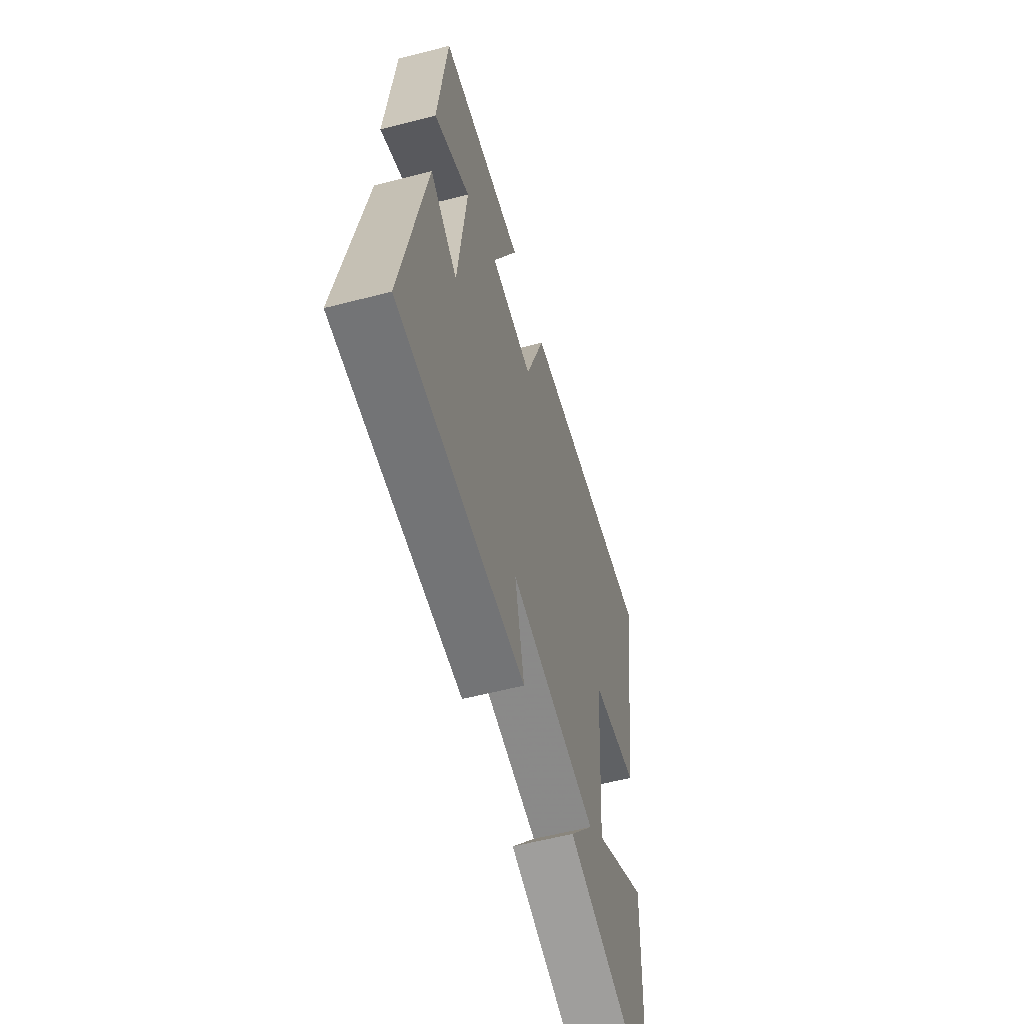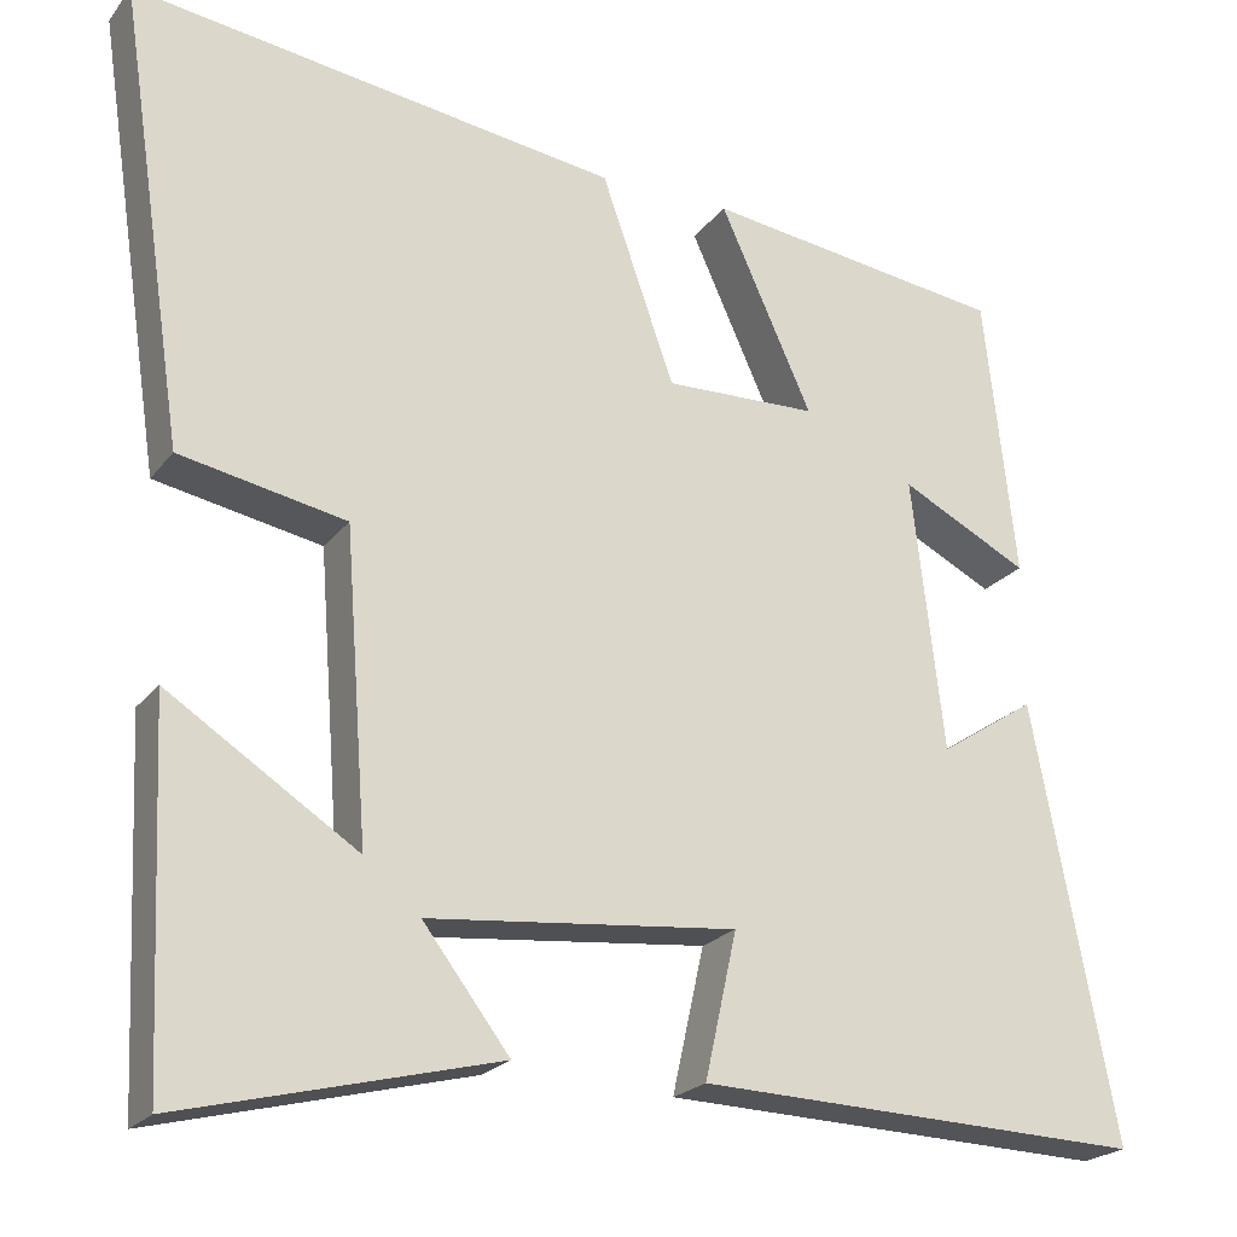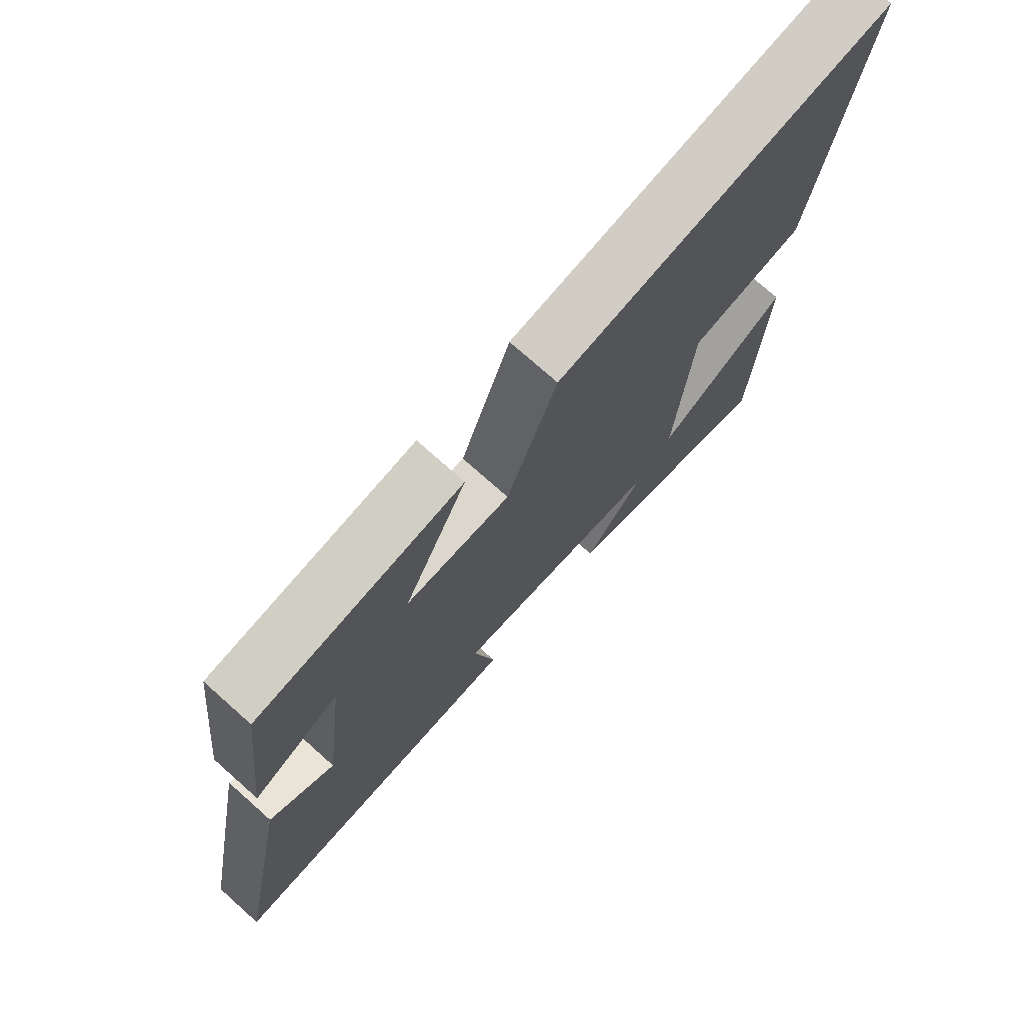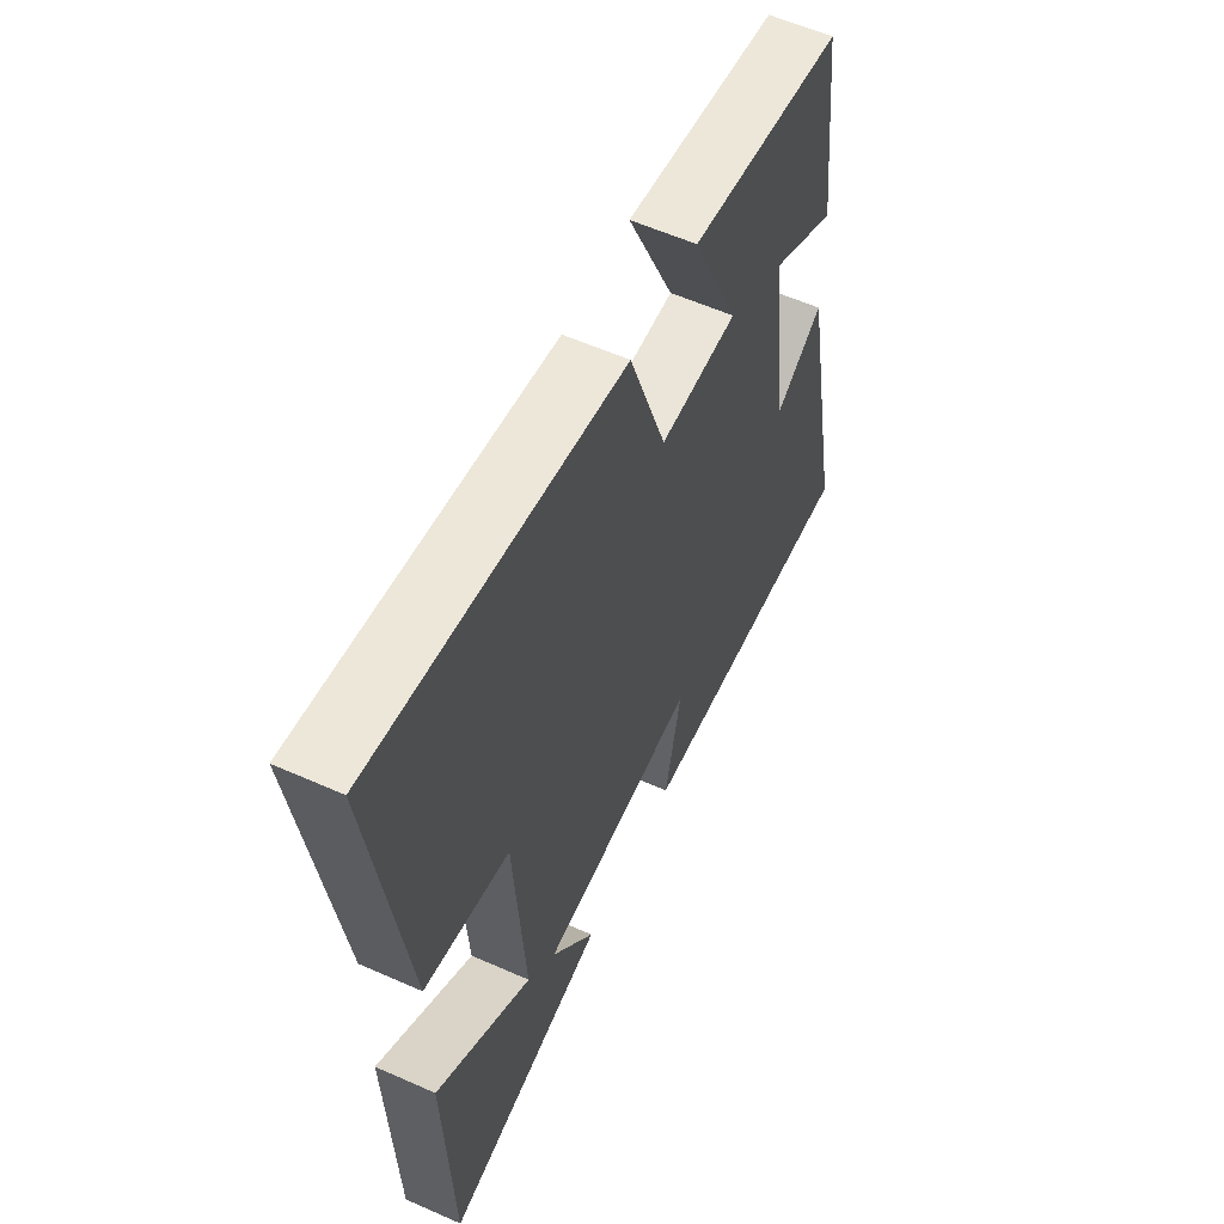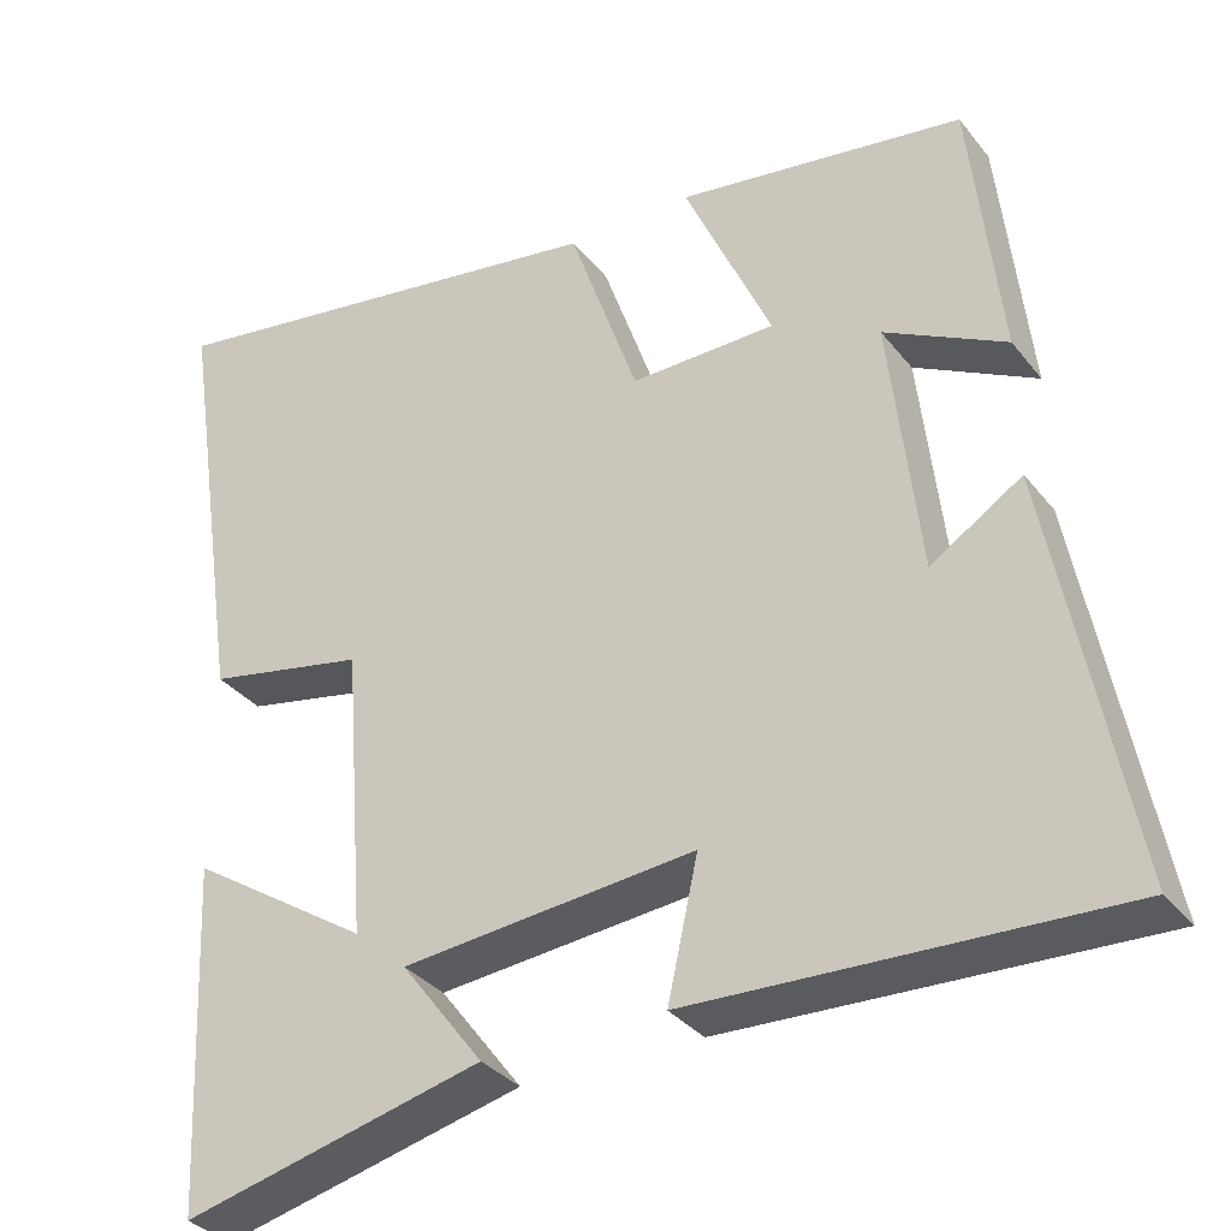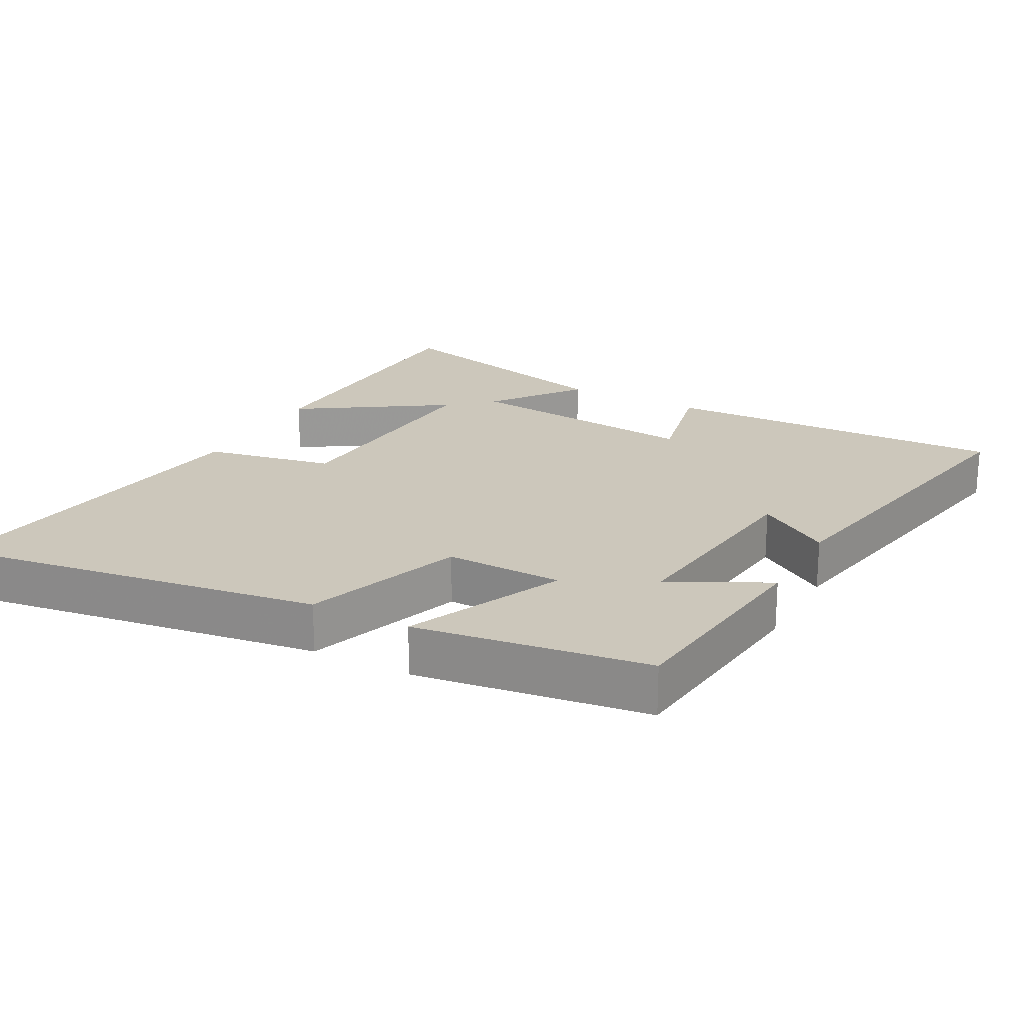
<metadata>
{"format":"obj","ext":"obj","renderer":"f3d","projection":"perspective","resolution":1024,"background":"white","views":[{"elev":-58.1,"azim":105.0,"up":"+Z"},{"elev":-21.8,"azim":-27.0,"up":"+Z"},{"elev":74.2,"azim":131.7,"up":"+Z"},{"elev":57.6,"azim":-65.2,"up":"+Z"},{"elev":-33.3,"azim":32.0,"up":"+Z"},{"elev":21.6,"azim":28.2,"up":"+Y"}]}
</metadata>
<code>
v -0.482 0.07 -0.589
v -0.5 0.07 -0.177
v -0.286 0.07 -0.316
v -0.312 0.07 0.03
v -0.5 0.07 0.067
v -0.576 0.07 0.581
v -0.026 0.07 0.5
v 0.056 0.07 0.267
v 0.228 0.07 0.271
v 0.124 0.07 0.5
v 0.464 0.07 0.452
v 0.5 0.07 0.134
v 0.356 0.07 0.208
v 0.392 0.07 -0.1
v 0.5 0.07 -0.03
v 0.594 0.07 -0.518
v 0.089 0.07 -0.5
v 0.125 0.07 -0.337
v -0.223 0.07 -0.371
v -0.125 0.07 -0.5
v -0.482 0 -0.589
v -0.5 0 -0.177
v -0.286 0 -0.316
v -0.312 0 0.03
v -0.5 0 0.067
v -0.576 0 0.581
v -0.026 0 0.5
v 0.056 0 0.267
v 0.228 0 0.271
v 0.124 0 0.5
v 0.464 0 0.452
v 0.5 0 0.134
v 0.356 0 0.208
v 0.392 0 -0.1
v 0.5 0 -0.03
v 0.594 0 -0.518
v 0.089 0 -0.5
v 0.125 0 -0.337
v -0.223 0 -0.371
v -0.125 0 -0.5
f 1 2 3
f 20 1 3
f 19 20 3
f 18 19 3 4
f 16 17 18
f 15 16 18
f 14 15 18
f 13 14 18 4
f 10 11 12 13
f 9 10 13
f 13 4 5
f 9 13 5
f 8 9 5
f 5 6 7 8
f 23 22 21
f 23 21 40
f 23 40 39
f 24 23 39 38
f 38 37 36
f 38 36 35
f 38 35 34
f 24 38 34 33
f 33 32 31 30
f 33 30 29
f 25 24 33
f 25 33 29
f 25 29 28
f 28 27 26 25
f 1 21 22 2
f 2 22 23 3
f 3 23 24 4
f 4 24 25 5
f 5 25 26 6
f 6 26 27 7
f 7 27 28 8
f 8 28 29 9
f 9 29 30 10
f 10 30 31 11
f 11 31 32 12
f 12 32 33 13
f 13 33 34 14
f 14 34 35 15
f 15 35 36 16
f 16 36 37 17
f 17 37 38 18
f 18 38 39 19
f 19 39 40 20
f 20 40 21 1

</code>
